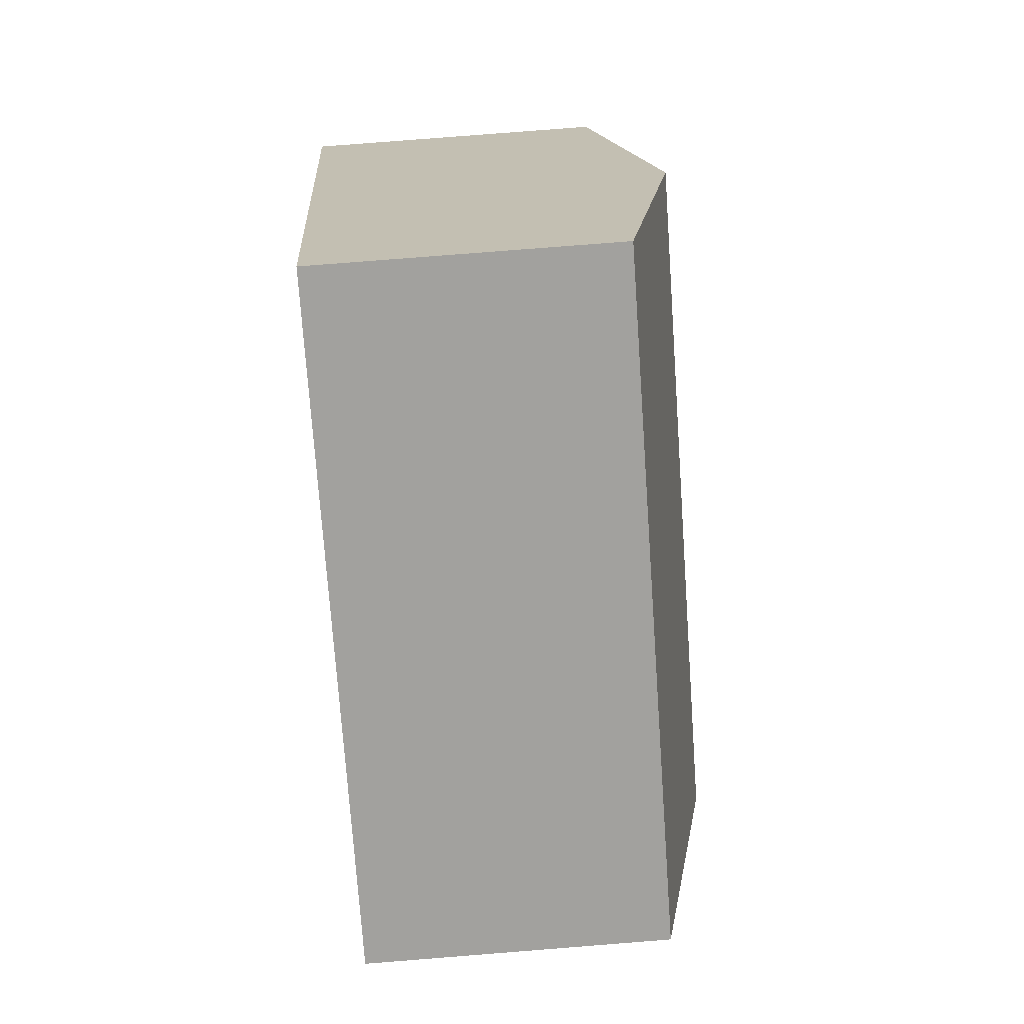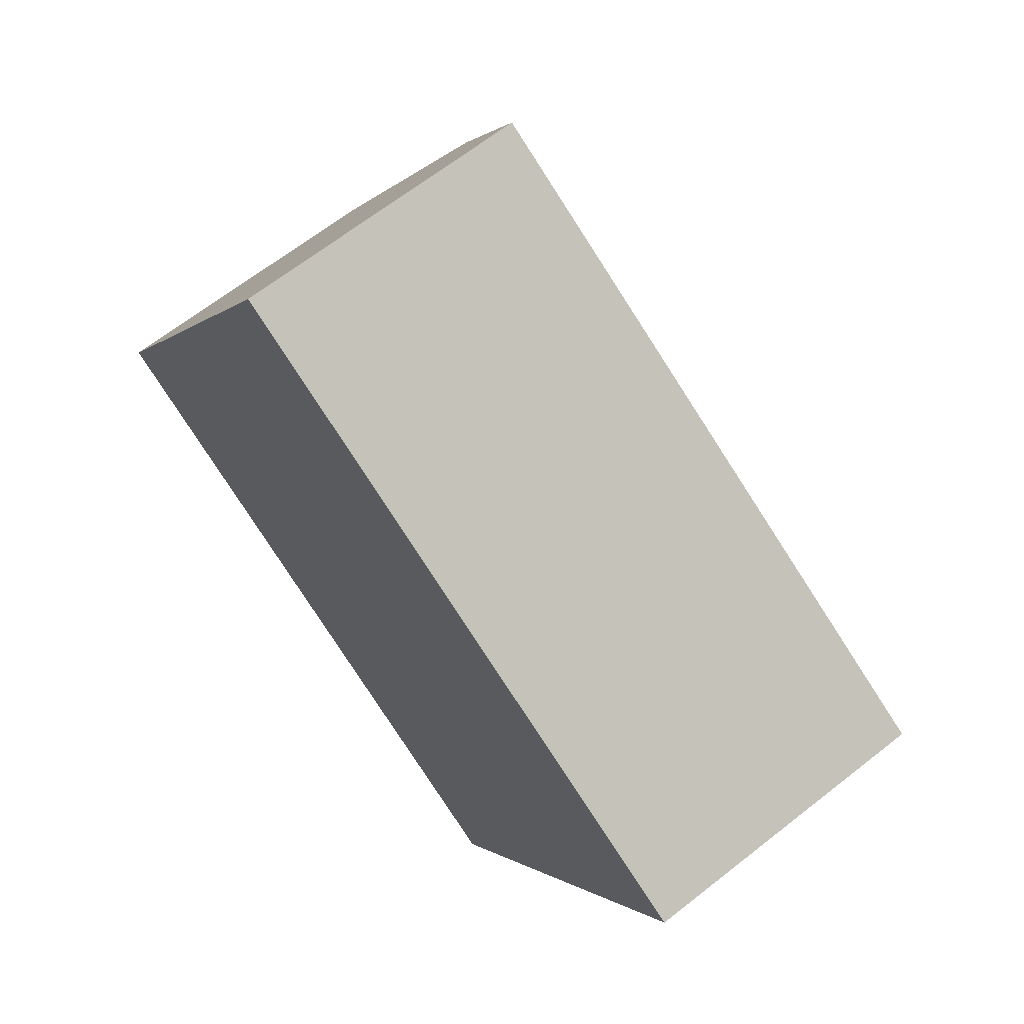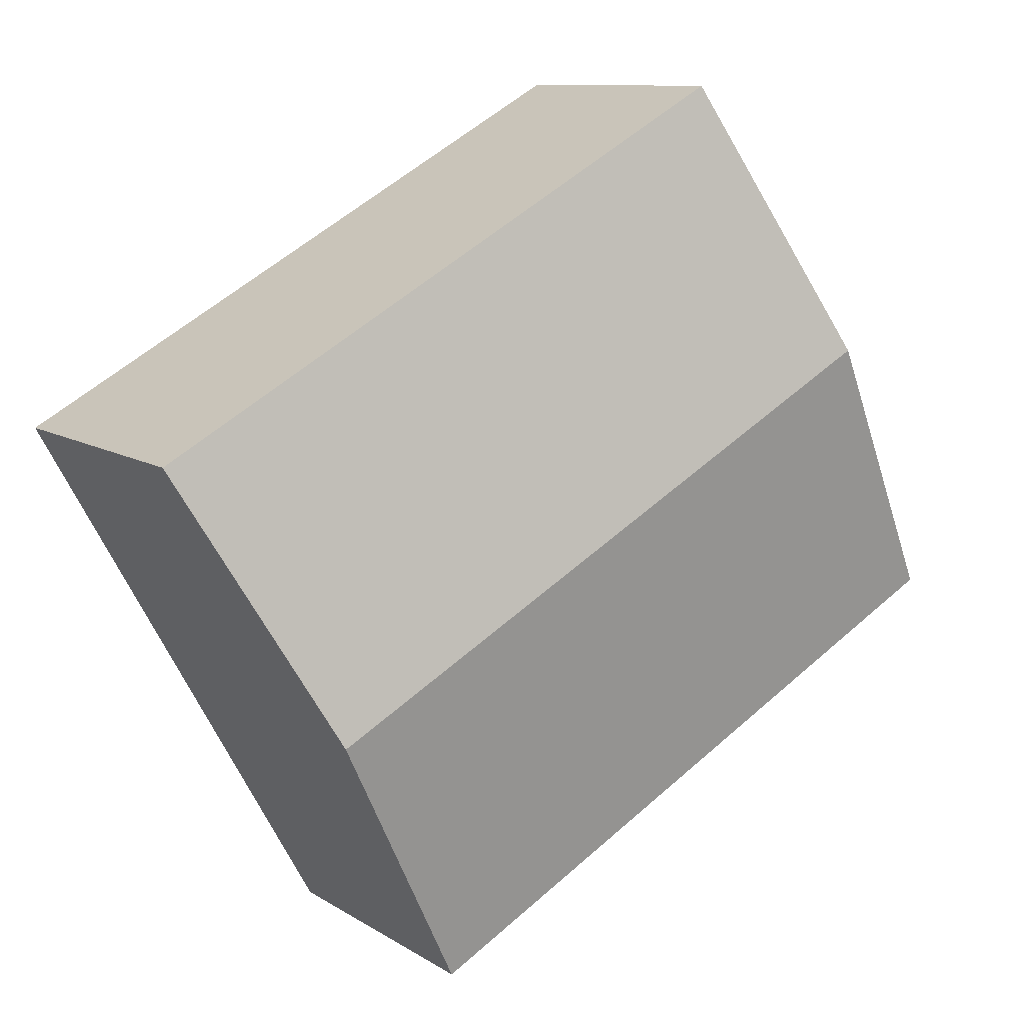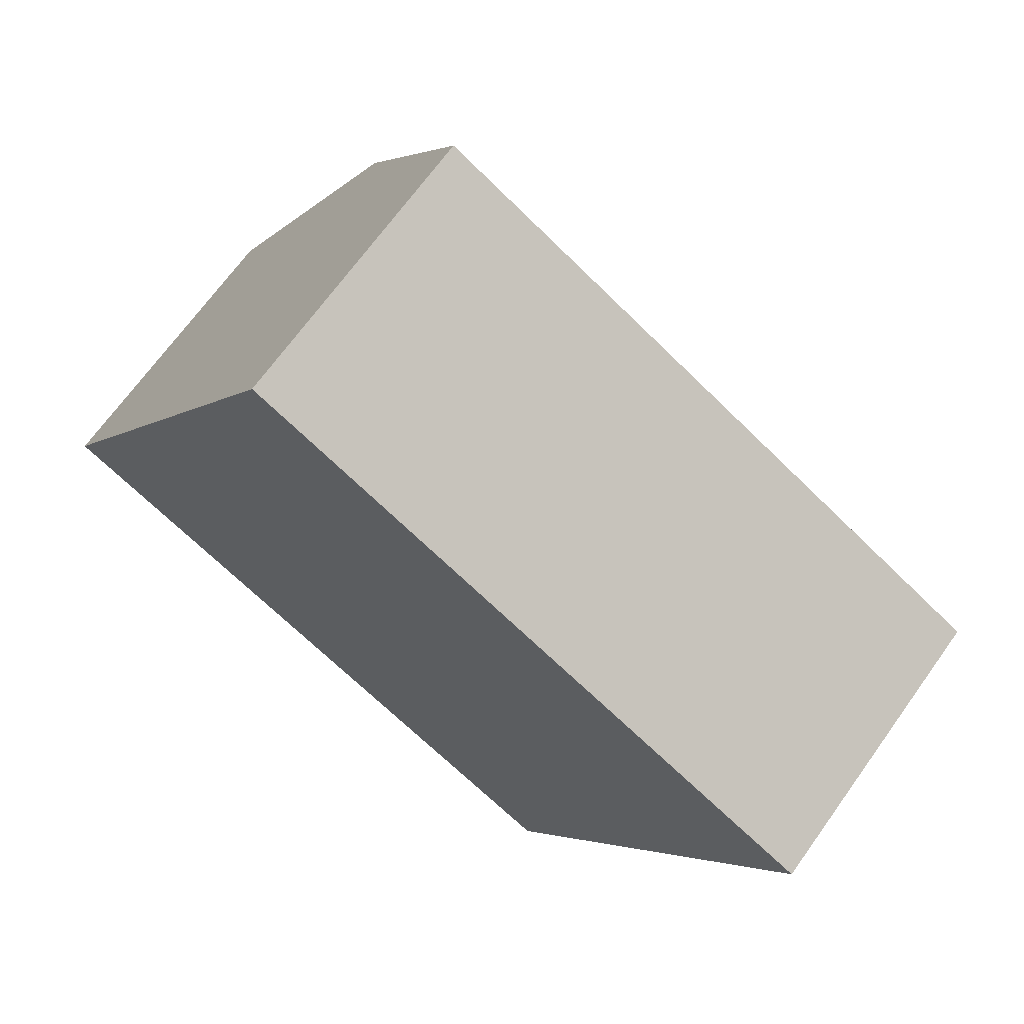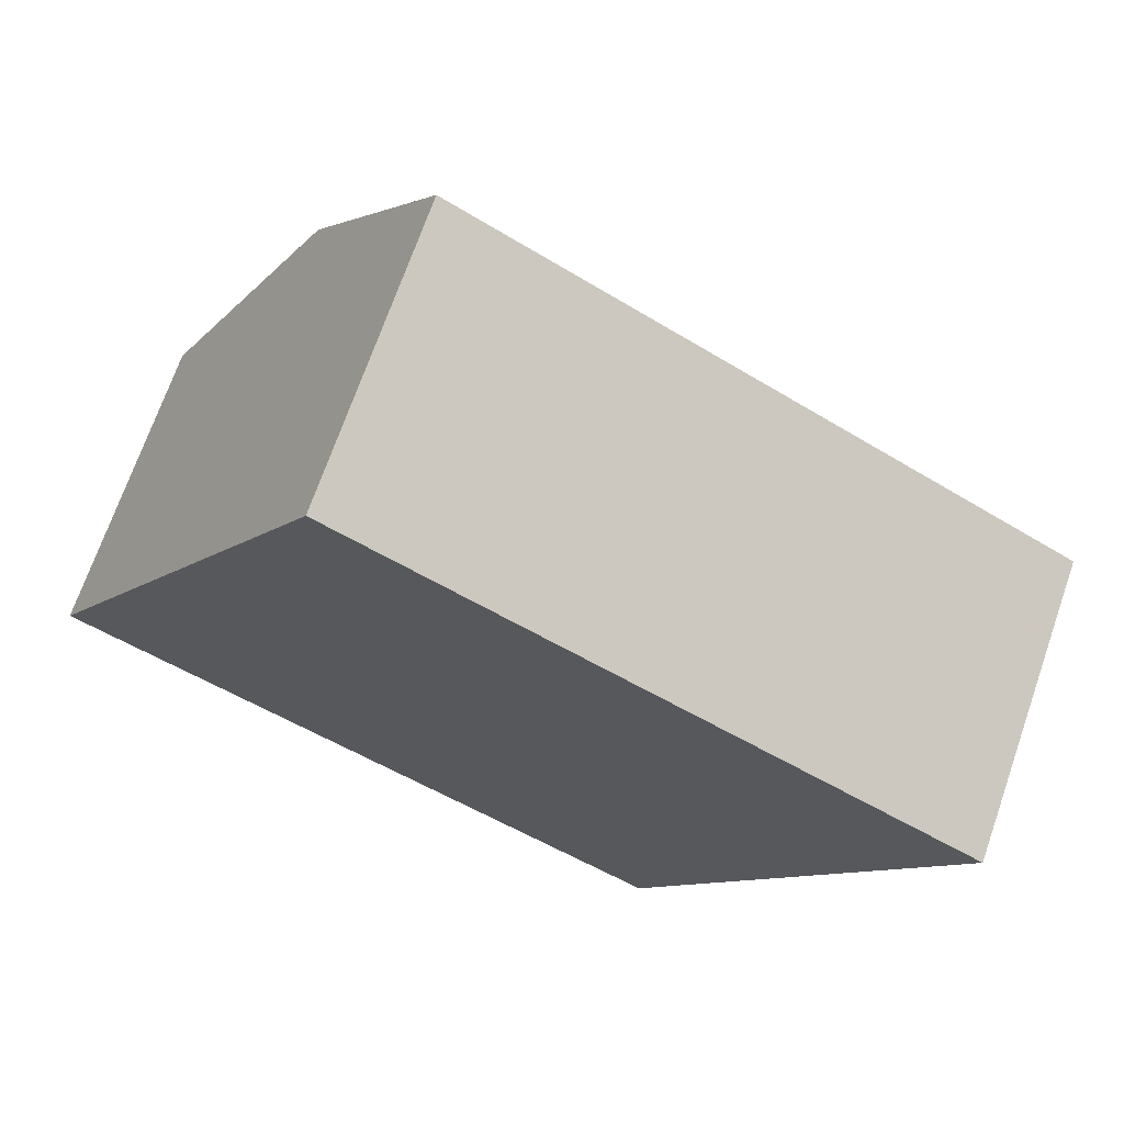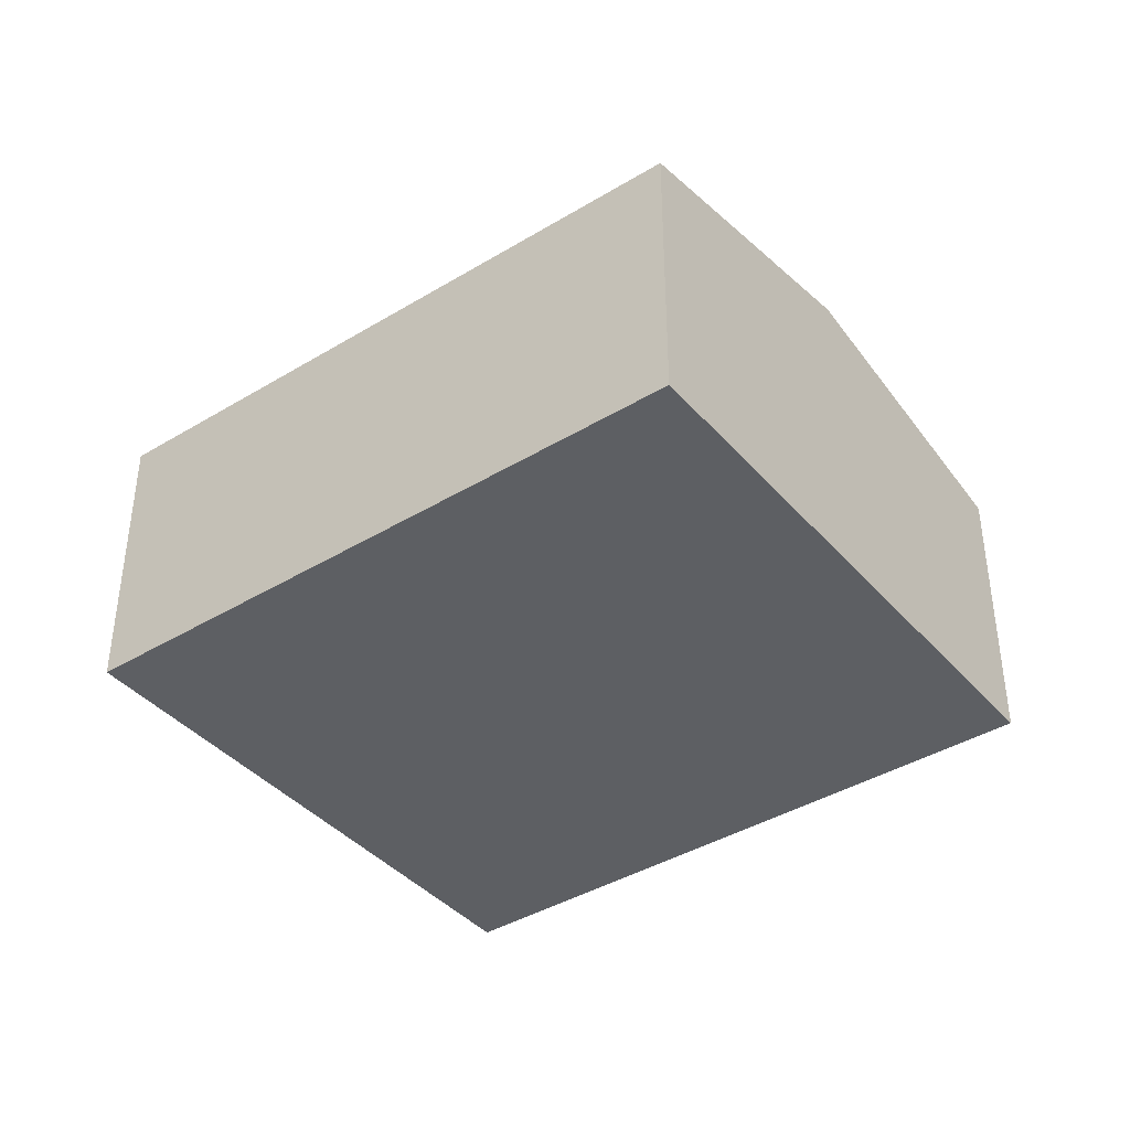
<metadata>
{"format":"obj","ext":"obj","renderer":"f3d","projection":"perspective","resolution":1024,"background":"white","views":[{"elev":79.2,"azim":85.5,"up":"+Z"},{"elev":65.6,"azim":51.6,"up":"+Z"},{"elev":10.3,"azim":146.8,"up":"+Z"},{"elev":68.6,"azim":35.6,"up":"+Z"},{"elev":70.3,"azim":19.2,"up":"+Z"},{"elev":-40.2,"azim":65.8,"up":"+Y"}]}
</metadata>
<code>
v  6.508 3.075 -0.557
v  2.61 2.564 4.684
v  7.813 2.564 1.785
v  1.305 3.075 2.342
v  5.203 2.564 -2.899
v  0 2.564 1.57e-16
v  0 0 0
v  1.305 -1.434e-16 2.342
v  2.61 -2.868e-16 4.684
v  7.813 -1.093e-16 1.785
v  6.508 3.411e-17 -0.557
v  5.203 1.775e-16 -2.899
g defaultobject
f 1 2 3
f 2 1 4
f 5 4 1
f 4 5 6
f 7 4 6
f 4 7 2
f 2 7 8
f 2 8 9
f 9 3 2
f 3 9 10
f 10 1 3
f 1 10 5
f 5 10 11
f 5 11 12
f 12 6 5
f 6 12 7
f 8 10 9
f 10 8 7
f 10 7 12
f 10 12 11

</code>
